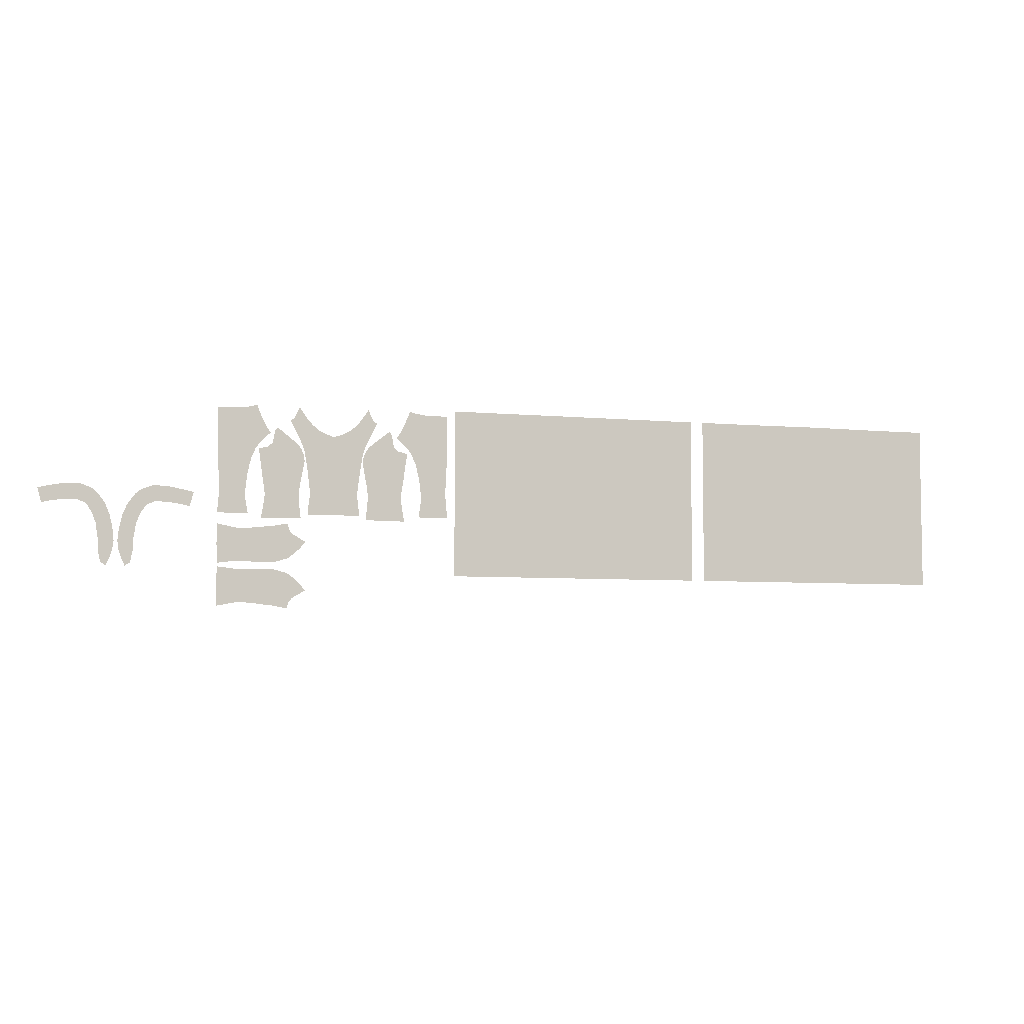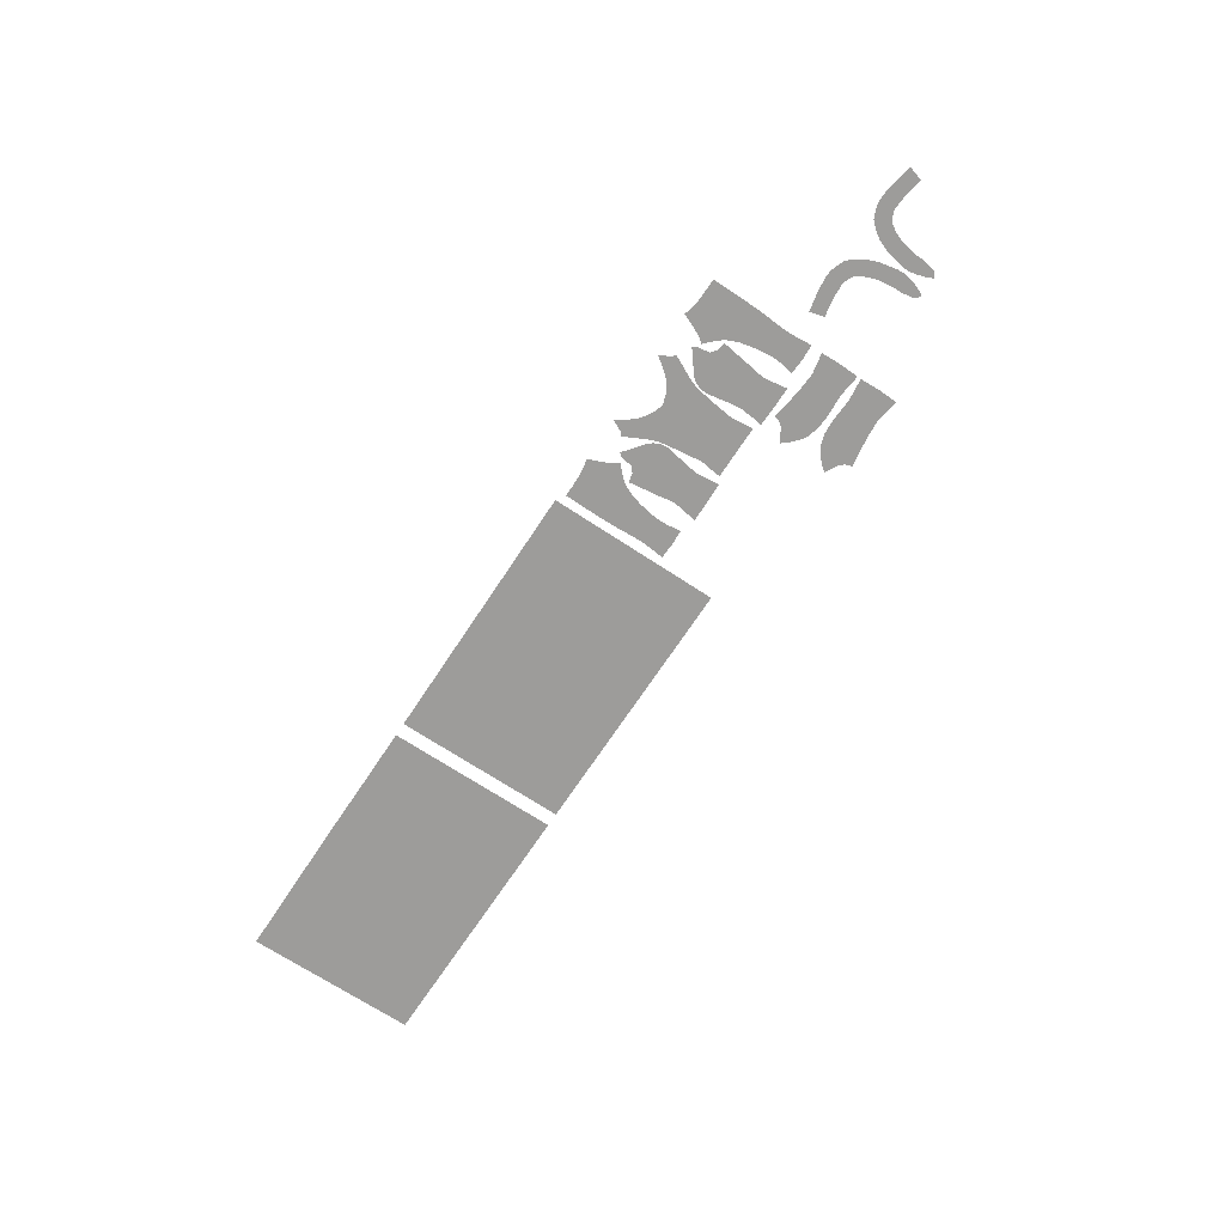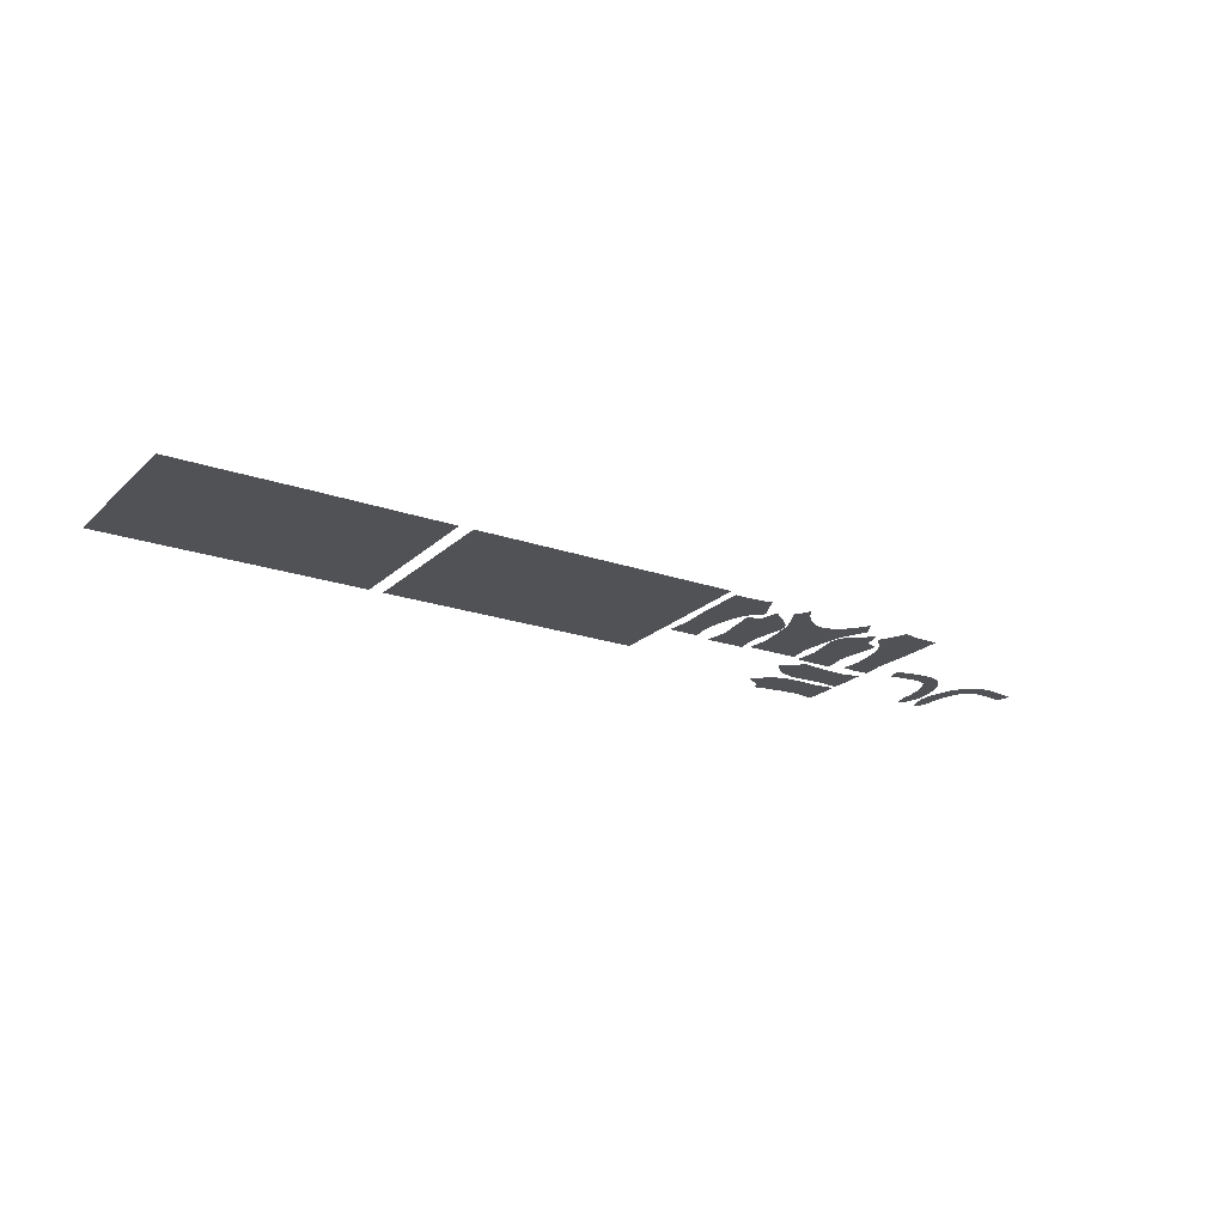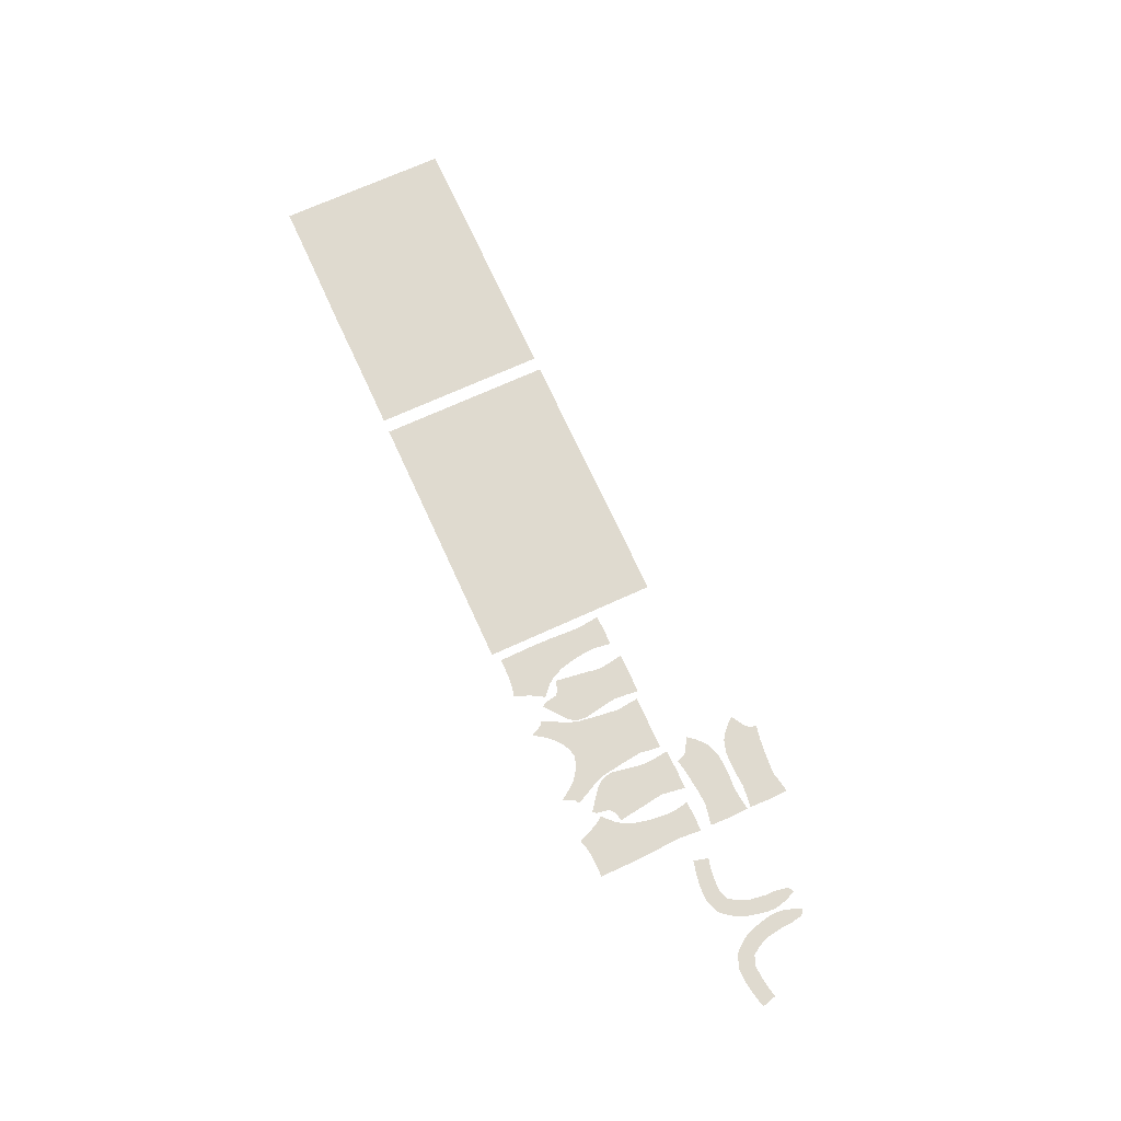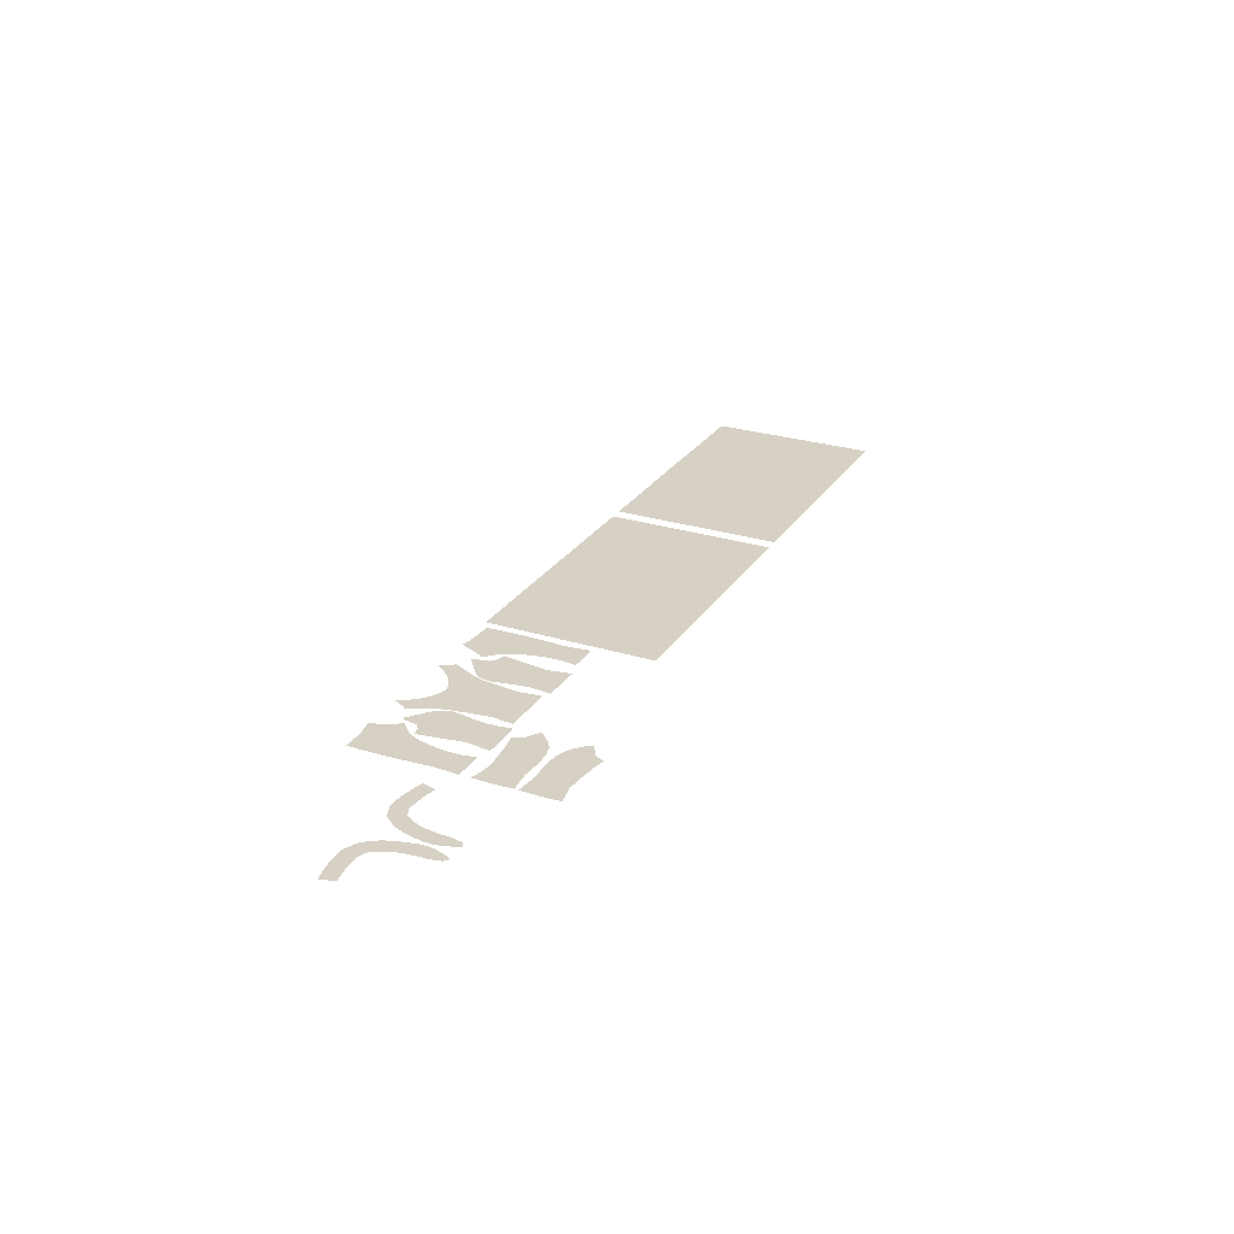
<metadata>
{"format":"obj","ext":"obj","renderer":"f3d","projection":"perspective","resolution":1024,"background":"white","views":[{"elev":-5.5,"azim":-17.1,"up":"+Y"},{"elev":-70.0,"azim":-123.4,"up":"+Z"},{"elev":-20.9,"azim":147.8,"up":"+Z"},{"elev":70.8,"azim":-114.5,"up":"+Z"},{"elev":26.8,"azim":-64.0,"up":"+Z"}]}
</metadata>
<code>
v 0.6416 0.5023 0
v 0.6672 0.5043 0
v 0.6431 0.4613 0
v 1.068 0.7191 0
v 1.038 0.691 0
v 0.6101 0.4967 0
v 0.9156 0.5023 0
v 0.914 0.4613 0
v 0.89 0.5043 0
v 0.8802 0.4633 0
v 0.8707 0.5037 0
v 2.777 0.4356 0
v 2.938 0.3998 0
v 2.75 0.2808 0
v 0.6865 0.5037 0
v 0.677 0.4633 0
v 0.9471 0.4967 0
v 3.005 0.2808 0
v 1.038 0.6683 0
v 1.038 0.6487 0
v 3.127 0.3294 0
v 1.038 0.6231 0
v 1.081 0.5451 0
v 1.04 0.5802 0
v 2.676 0.7359 0
v 2.245 0.5167 0
v 2.04 0.4356 0
v 2.075 0.5217 0
v 1.039 0.6083 0
v 2.2 0.3998 0
v 1.043 0.528 0
v 1.627 0.4377 0
v 2.942 0.6267 0
v 2.777 0.7365 0
v 2.976 0.7353 0
v 1.042 0.5495 0
v 1.038 0.7189 0
v 2.983 0.5167 0
v 3.127 0.5619 0
v 0.5847 0.4698 0
v 0.5793 0.4897 0
v 1.589 0.5371 0
v 0.7212 0.4899 0
v 0.7316 0.4794 0
v 0.6142 0.4575 0
v 0.7114 0.4945 0
v 0.7446 0.4619 0
v 0.7016 0.453 0
v 1.833 0.6338 0
v 0.5896 0.4519 0
v 1.439 0.4285 0
v 0.8255 0.4794 0
v 0.836 0.4899 0
v 0.9778 0.4897 0
v 0.9724 0.4698 0
v 0.8458 0.4945 0
v 0.8555 0.453 0
v 0.8125 0.4619 0
v 0.9675 0.4519 0
v 0.9429 0.4575 0
v 1.043 0.4739 0
v 1.044 0.4949 0
v 1.876 0.5324 0
v 1.955 0.6225 0
v 1.044 0.5096 0
v 1.142 0.7293 0
v 1.156 0.6948 0
v 2.426 0.2808 0
v 1.123 0.7241 0
v 1.098 0.7201 0
v 1.163 0.6409 0
v 1.15 0.6278 0
v 2.878 0.7359 0
v 1.168 0.6712 0
v 1.179 0.6561 0
v 1.277 0.6988 0
v 1.247 0.6622 0
v 1.24 0.6774 0
v 1.242 0.6965 0
v 1.233 0.6922 0
v 1.212 0.6596 0
v 1.225 0.6494 0
v 1.185 0.6285 0
v 1.191 0.6615 0
v 1.198 0.671 0
v 1.253 0.6275 0
v 1.894 0.2808 0
v 2.52 0.6053 0
v 1.293 0.6809 0
v 1.257 0.7276 0
v 1.261 0.6168 0
v 1.128 0.5848 0
v 1.148 0.6124 0
v 1.171 0.6176 0
v 1.153 0.5763 0
v 1.546 0.427 0
v 2.582 0.3557 0
v 2.057 0.6285 0
v 1.566 0.6113 0
v 1.554 0.6282 0
v 1.113 0.4961 0
v 1.114 0.4732 0
v 1.189 0.5454 0
v 1.157 0.5511 0
v 1.117 0.5371 0
v 1.122 0.5597 0
v 1.662 0.5105 0
v 1.662 0.4958 0
v 1.627 0.5027 0
v 1.116 0.5214 0
v 1.08 0.4373 0
v 2.286 0.4339 0
v 1.127 0.3101 0
v 1.101 0.3116 0
v 1.14 0.355 0
v 1.266 0.7157 0
v 1.163 0.5117 0
v 1.266 0.5536 0
v 1.268 0.602 0
v 2.632 0.2808 0
v 1.261 0.5278 0
v 1.259 0.511 0
v 1.159 0.5313 0
v 1.271 0.5825 0
v 1.165 0.4886 0
v 1.162 0.4641 0
v 3.127 0.6562 0
v 3.127 0.2808 0
v 1.241 0.2148 0
v 1.233 0.205 0
v 1.256 0.492 0
v 1.208 0.4266 0
v 1.592 0.4751 0
v 1.272 0.6058 0
v 2.426 0.4504 0
v 2.426 0.5624 0
v 2.613 0.5324 0
v 1.258 0.4615 0
v 2.204 0.6267 0
v 2.39 0.5619 0
v 1.782 0.4914 0
v 0.7159 0.4313 0
v 0.7521 0.4503 0
v 0.7565 0.4385 0
v 0.7622 0.4249 0
v 0.7646 0.4143 0
v 0.7684 0.3986 0
v 0.727 0.4037 0
v 0.7341 0.3579 0
v 2.812 0.5217 0
v 0.7727 0.3763 0
v 2.39 0.3294 0
v 0.8051 0.4503 0
v 2.879 0.2808 0
v 2.693 0.6225 0
v 0.795 0.4249 0
v 2.268 0.2808 0
v 0.7926 0.4143 0
v 0.8007 0.4385 0
v 0.823 0.3579 0
v 0.7887 0.3968 0
v 0.8302 0.4037 0
v 0.8412 0.4314 0
v 0.7706 0.3345 0
v 0.7339 0.3359 0
v 0.7738 0.3559 0
v 0.7835 0.356 0
v 0.7846 0.3764 0
v 0.7404 0.3016 0
v 0.7632 0.3116 0
v 0.7541 0.2922 0
v 0.7865 0.3345 0
v 0.8233 0.3359 0
v 0.794 0.3116 0
v 0.8168 0.3016 0
v 0.803 0.2922 0
v 1.041 0.192 0
v 1.039 0.2425 0
v 1.077 0.199 0
v 1.041 0.305 0
v 1.039 0.358 0
v 1.077 0.3094 0
v 1.041 0.4085 0
v 1.077 0.4015 0
v 1.096 0.3979 0
v 2.39 0.6633 0
v 1.146 0.3089 0
v 1.039 0.4387 0
v 1.124 0.3994 0
v 1.144 0.4012 0
v 1.688 0.5624 0
v 1.189 0.4063 0
v 1.688 0.2808 0
v 1.165 0.4038 0
v 1.101 0.2889 0
v 1.688 0.4 0
v 1.077 0.2912 0
v 1.226 0.4133 0
v 1.233 0.3955 0
v 1.262 0.4285 0
v 1.419 0.5245 0
v 1.417 0.5117 0
v 1.384 0.519 0
v 1.241 0.3858 0
v 1.262 0.3487 0
v 1.668 0.4397 0
v 1.243 0.3309 0
v 1.227 0.3199 0
v 1.197 0.311 0
v 1.17 0.3087 0
v 1.593 0.4961 0
v 1.441 0.5278 0
v 1.435 0.5536 0
v 1.139 0.6116 0
v 1.276 0.3654 0
v 1.156 0.427 0
v 1.096 0.2026 0
v 1.127 0.2904 0
v 1.146 0.2916 0
v 1.14 0.2456 0
v 1.124 0.2011 0
v 1.17 0.2918 0
v 1.591 0.5214 0
v 1.041 0.2955 0
v 1.165 0.1967 0
v 1.144 0.1993 0
v 2.39 0.4504 0
v 1.197 0.2895 0
v 1.227 0.2806 0
v 1.664 0.4748 0
v 1.351 0.6143 0
v 1.351 0.5906 0
v 1.243 0.2696 0
v 1.226 0.1872 0
v 1.189 0.1942 0
v 1.262 0.2519 0
v 1.639 0.7197 0
v 1.443 0.4616 0
v 1.605 0.7205 0
v 1.12 0.4396 0
v 1.311 0.6667 0
v 1.41 0.6809 0
v 1.425 0.6988 0
v 1.455 0.6622 0
v 1.261 0.6345 0
v 1.328 0.6577 0
v 1.351 0.6506 0
v 1.391 0.6667 0
v 1.587 0.4396 0
v 1.351 0.6143 0
v 1.351 0.6506 0
v 1.375 0.6577 0
v 1.266 0.6223 0
v 1.461 0.6965 0
v 1.463 0.6774 0
v 1.47 0.6922 0
v 1.441 0.6345 0
v 1.517 0.6285 0
v 1.49 0.6596 0
v 1.511 0.6615 0
v 1.476 0.6494 0
v 1.504 0.671 0
v 1.445 0.7276 0
v 1.351 0.567 0
v 2.532 0.2808 0
v 2.426 0.3304 0
v 2.426 0.6781 0
v 2.039 0.7353 0
v 2.179 0.7353 0
v 3.023 0.4339 0
v 2.013 0.2808 0
v 2.142 0.2808 0
v 1.28 0.5552 0
v 1.275 0.5859 0
v 1.431 0.6058 0
v 1.427 0.5859 0
v 1.436 0.7144 0
v 3.127 0.3998 0
v 1.449 0.6275 0
v 2.426 0.4 0
v 1.43 0.5825 0
v 1.434 0.602 0
v 1.351 0.567 0
v 1.423 0.5552 0
v 1.351 0.5906 0
v 1.688 0.4504 0
v 1.513 0.5454 0
v 1.441 0.6168 0
v 2.52 0.4914 0
v 1.844 0.3557 0
v 1.436 0.6223 0
v 1.58 0.724 0
v 1.561 0.7289 0
v 1.791 0.7353 0
v 1.688 0.6781 0
v 1.688 0.7353 0
v 1.665 0.692 0
v 2.795 0.6291 0
v 1.665 0.7199 0
v 1.899 0.7353 0
v 2.288 0.7353 0
v 2.39 0.7353 0
v 2.426 0.7353 0
v 2.502 0.7353 0
v 2.58 0.7353 0
v 3.052 0.7353 0
v 3.127 0.7353 0
v 1.536 0.6704 0
v 1.547 0.6942 0
v 1.665 0.6693 0
v 1.549 0.5763 0
v 1.53 0.6176 0
v 1.554 0.6124 0
v 1.665 0.5812 0
v 2.596 0.6338 0
v 1.942 0.3957 0
v 1.578 0.5846 0
v 2.39 0.3998 0
v 1.666 0.6497 0
v 2.679 0.3957 0
v 1.541 0.6402 0
v 1.525 0.6552 0
v 1.666 0.6093 0
v 1.666 0.6241 0
v 3.127 0.4504 0
v 1.543 0.5313 0
v 1.545 0.5511 0
v 1.794 0.2808 0
v 1.688 0.3304 0
v 1.664 0.5504 0
v 1.663 0.5289 0
v 1.285 0.5117 0
v 1.284 0.5245 0
v 1.318 0.5222 0
v 1.351 0.5259 0
v 1.287 0.4938 0
v 1.351 0.5122 0
v 1.351 0.4942 0
v 1.351 0.4942 0
v 1.351 0.5122 0
v 1.351 0.5259 0
v 1.539 0.5117 0
v 1.415 0.4937 0
v 1.443 0.511 0
v 1.537 0.4886 0
v 1.445 0.492 0
v 1.351 0.439 0
v 1.281 0.439 0
v 1.284 0.4692 0
v 1.351 0.4706 0
v 1.584 0.5595 0
v 1.276 0.2351 0
v 1.419 0.4692 0
v 1.351 0.439 0
v 1.351 0.4706 0
v 2.39 0.2808 0
v 1.54 0.4641 0
v 1.494 0.4266 0
v 1.422 0.439 0
f 1 3 2
f 6 3 1
f 7 9 8
f 9 11 10
f 254 277 243
f 15 2 16
f 17 7 8
f 139 186 301
f 130 225 235
f 11 57 10
f 356 152 157
f 13 12 154
f 14 320 120
f 214 19 20
f 14 154 12
f 344 346 287
f 33 35 73
f 36 31 23
f 4 37 5
f 38 39 33
f 40 6 41
f 69 70 67
f 6 45 3
f 57 11 56
f 72 70 19
f 40 45 6
f 228 225 229
f 4 19 70
f 72 67 70
f 2 3 16
f 40 50 45
f 46 48 43
f 17 55 54
f 16 48 15
f 9 10 8
f 48 47 44
f 48 46 15
f 48 44 43
f 59 55 60
f 8 60 17
f 60 55 17
f 342 287 345
f 28 64 63
f 287 212 344
f 244 242 248
f 193 328 329
f 87 290 328
f 214 72 19
f 115 185 114
f 181 114 185
f 75 74 71
f 181 182 114
f 76 78 77
f 79 80 78
f 79 78 76
f 81 83 82
f 84 81 85
f 112 318 227
f 147 146 148
f 83 81 84
f 76 116 79
f 317 323 99
f 286 196 141
f 93 95 94
f 290 87 316
f 98 28 139
f 30 27 272
f 287 346 345
f 95 104 103
f 74 72 71
f 105 106 23
f 107 109 108
f 287 213 212
f 109 32 230
f 30 112 26
f 23 106 92
f 113 115 114
f 241 134 231
f 12 137 320
f 94 95 83
f 209 208 204
f 95 103 83
f 284 276 285
f 123 103 104
f 315 137 155
f 283 284 285
f 121 118 103
f 23 92 24
f 109 42 223
f 191 49 295
f 122 103 131
f 275 285 276
f 142 148 146
f 272 157 30
f 210 209 115
f 205 204 207
f 211 109 223
f 68 265 266
f 117 125 103
f 12 320 14
f 26 140 139
f 339 355 343
f 233 229 129
f 236 233 129
f 142 143 47
f 143 142 144
f 48 142 47
f 148 149 147
f 33 150 38
f 151 147 149
f 159 156 162
f 116 90 79
f 26 28 30
f 230 32 206
f 238 358 345
f 345 346 238
f 160 162 161
f 323 324 99
f 358 357 345
f 196 290 141
f 156 158 162
f 164 149 165
f 166 151 149
f 167 160 168
f 164 166 149
f 169 171 170
f 165 169 170
f 165 170 164
f 172 173 160
f 160 167 172
f 172 174 173
f 168 160 161
f 174 176 175
f 174 175 173
f 177 179 178
f 180 182 181
f 181 184 183
f 103 125 131
f 232 231 134
f 258 281 287
f 187 115 113
f 61 188 111
f 12 13 150
f 125 132 138
f 125 126 132
f 138 131 125
f 191 141 49
f 189 115 190
f 307 306 127
f 24 36 23
f 159 162 163
f 225 129 229
f 198 192 199
f 132 200 138
f 162 158 161
f 201 203 202
f 123 117 103
f 159 163 153
f 194 115 192
f 280 97 289
f 115 209 192
f 261 279 258
f 192 204 199
f 353 343 355
f 266 97 280
f 163 57 58
f 88 136 289
f 204 205 215
f 163 58 153
f 126 216 132
f 318 112 152
f 118 124 103
f 150 155 137
f 218 220 219
f 103 119 91
f 220 218 195
f 221 220 217
f 103 124 119
f 86 103 91
f 252 250 248
f 197 224 178
f 225 220 226
f 227 26 112
f 268 98 269
f 121 103 122
f 109 230 108
f 139 269 98
f 248 250 275
f 102 101 61
f 234 130 235
f 257 244 248
f 275 291 248
f 22 29 214
f 150 137 12
f 248 291 257
f 298 150 33
f 13 18 270
f 115 187 210
f 185 115 189
f 102 111 240
f 144 142 145
f 242 244 243
f 145 142 146
f 246 231 247
f 225 228 220
f 250 252 251
f 214 29 92
f 28 63 27
f 254 243 255
f 256 254 255
f 243 244 255
f 103 86 83
f 258 260 259
f 259 261 258
f 262 259 260
f 254 263 277
f 56 53 57
f 31 65 23
f 23 62 101
f 82 83 86
f 97 266 265
f 27 30 28
f 213 287 281
f 13 270 38
f 88 267 136
f 105 23 110
f 285 275 250
f 101 110 23
f 222 220 228
f 128 21 18
f 253 134 241
f 312 258 311
f 220 195 197
f 109 211 133
f 241 245 253
f 77 245 241
f 305 315 25
f 111 102 61
f 267 88 304
f 65 62 23
f 311 258 287
f 97 120 320
f 97 265 120
f 249 32 133
f 241 89 77
f 246 241 231
f 109 133 32
f 89 76 77
f 137 289 97
f 294 296 295
f 97 320 137
f 237 297 299
f 34 298 73
f 57 53 52
f 38 150 13
f 135 289 136
f 269 139 301
f 267 304 303
f 278 270 21
f 35 33 306
f 271 272 27
f 271 316 87
f 33 39 127
f 27 63 316
f 30 157 112
f 63 49 141
f 290 316 63
f 63 141 290
f 27 316 271
f 311 313 312
f 304 315 305
f 315 304 88
f 155 25 315
f 109 330 42
f 321 308 322
f 150 298 155
f 26 227 140
f 61 101 62
f 298 34 155
f 139 28 26
f 49 294 295
f 25 155 34
f 152 112 157
f 268 300 64
f 38 325 39
f 33 73 298
f 139 140 186
f 326 327 287
f 290 329 328
f 184 181 185
f 137 315 88
f 332 334 333
f 273 334 264
f 334 335 264
f 28 98 64
f 204 192 209
f 49 63 64
f 332 336 334
f 337 334 338
f 109 331 330
f 290 196 329
f 339 203 340
f 33 127 306
f 203 283 341
f 334 336 338
f 203 341 340
f 4 5 19
f 264 232 273
f 222 219 220
f 221 226 220
f 72 74 67
f 217 220 197
f 337 335 334
f 287 342 326
f 197 178 179
f 107 331 109
f 343 202 203
f 258 279 288
f 135 280 289
f 58 57 52
f 154 18 13
f 273 333 334
f 203 339 343
f 274 232 134
f 201 284 203
f 284 283 203
f 281 258 282
f 347 349 348
f 179 217 197
f 338 336 350
f 115 194 190
f 347 350 349
f 336 349 350
f 258 288 282
f 22 214 20
f 21 270 18
f 324 319 99
f 325 38 270
f 273 232 274
f 323 317 314
f 286 141 191
f 42 330 351
f 236 129 352
f 204 208 207
f 289 137 88
f 353 355 354
f 270 278 325
f 66 69 67
f 225 130 129
f 302 301 186
f 24 92 29
f 294 49 300
f 330 314 351
f 98 268 64
f 354 359 353
f 287 327 311
f 64 300 49
f 317 351 314
f 358 96 357
f 238 51 358
f 308 321 100
f 310 100 319
f 293 309 292
f 308 100 309
f 100 99 319
f 237 100 297
f 100 310 297
f 237 239 100
f 292 309 239
f 100 239 309

</code>
